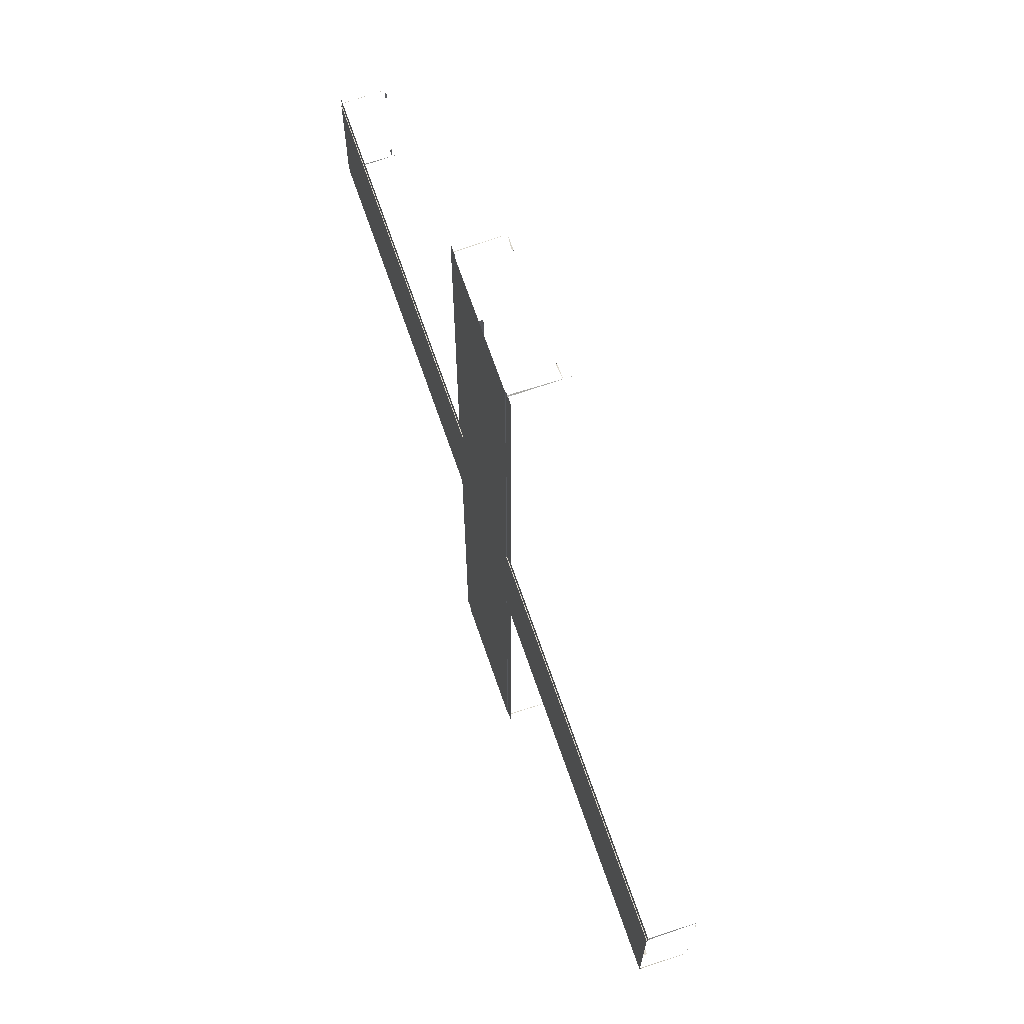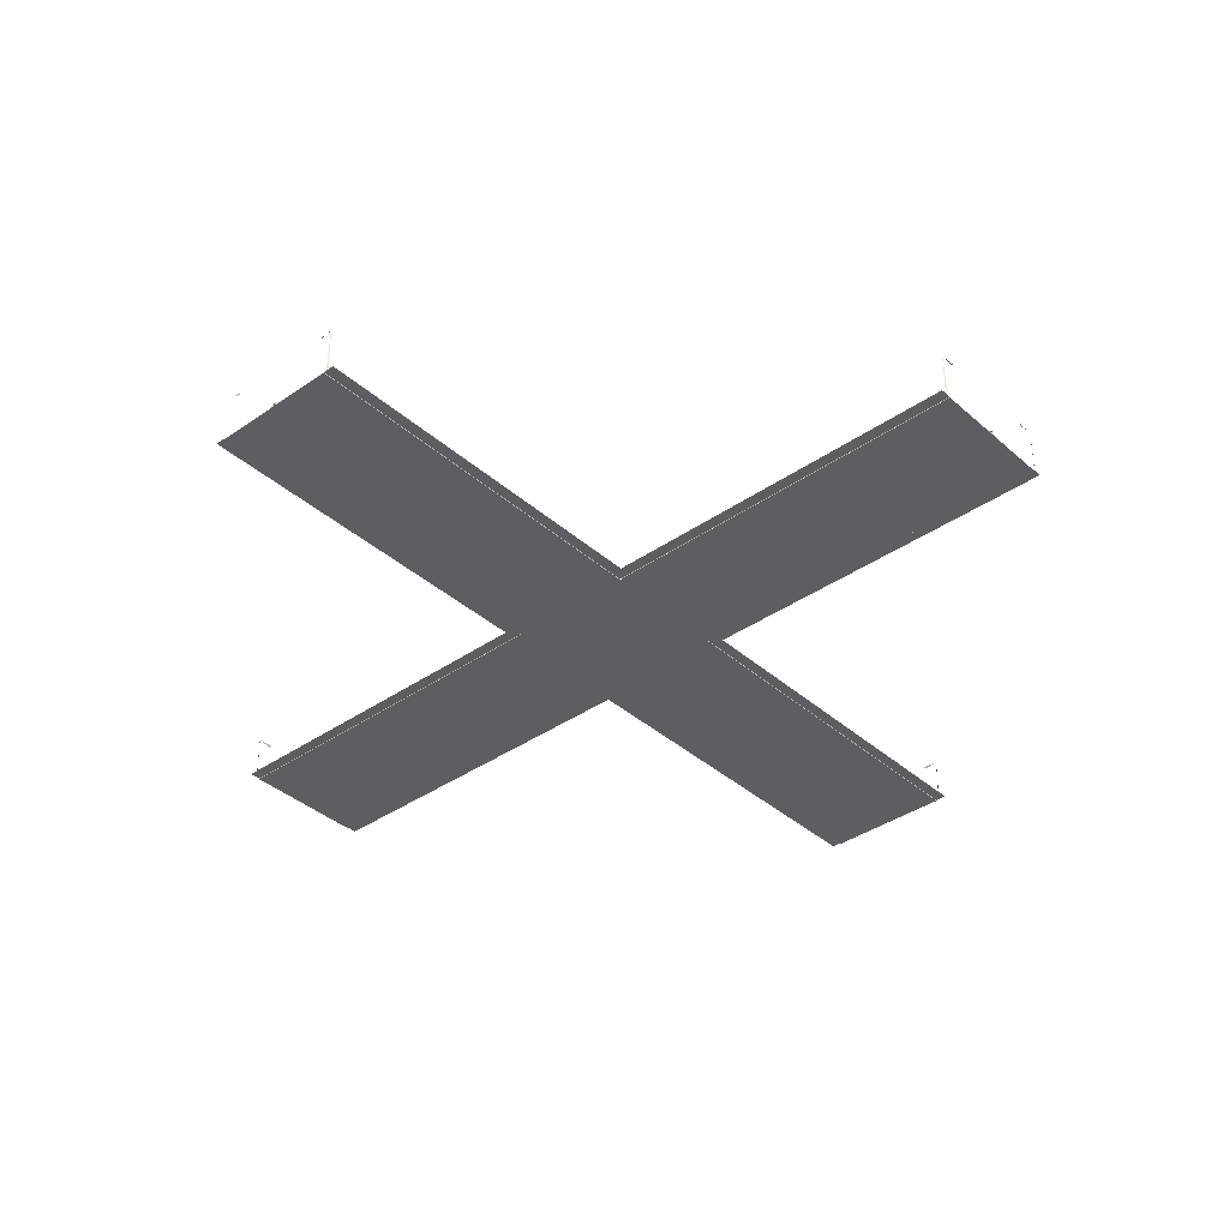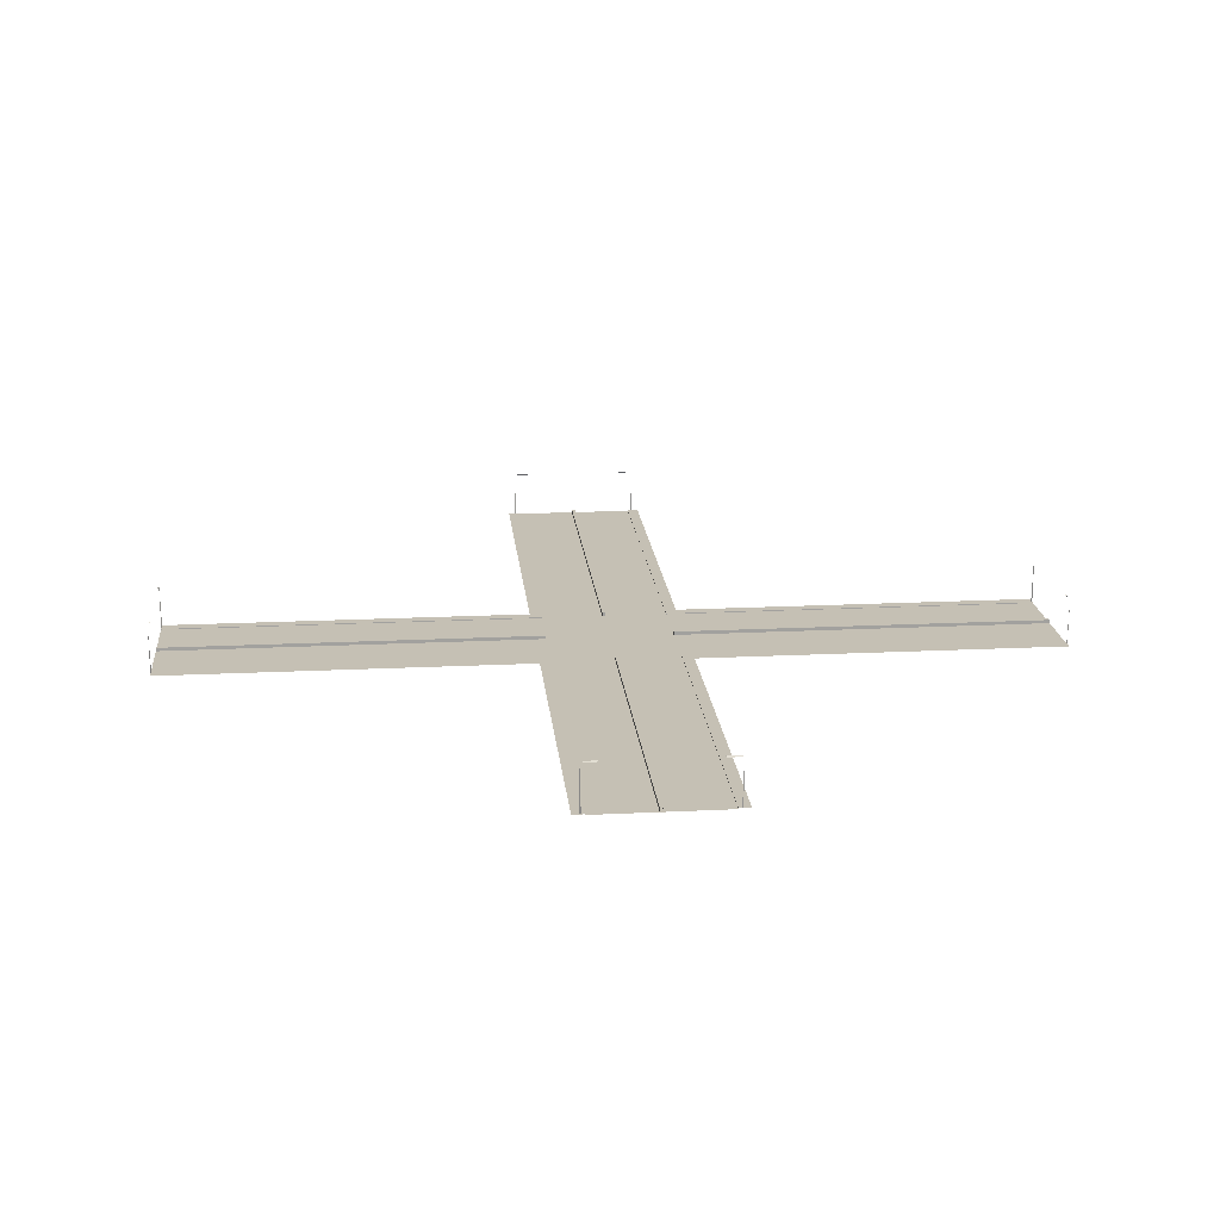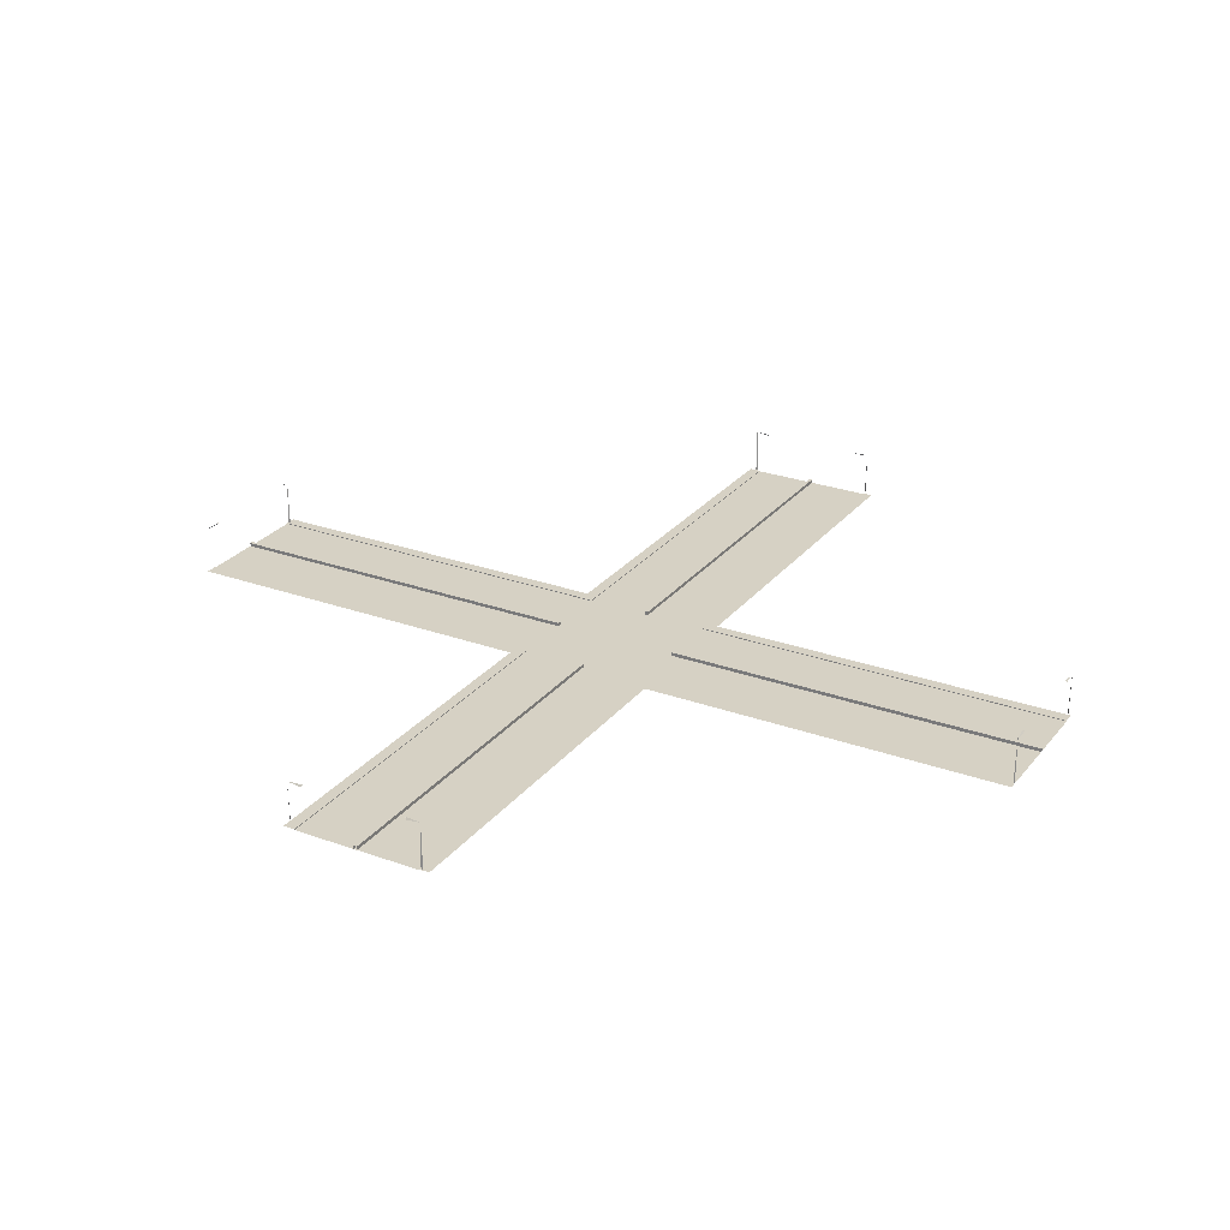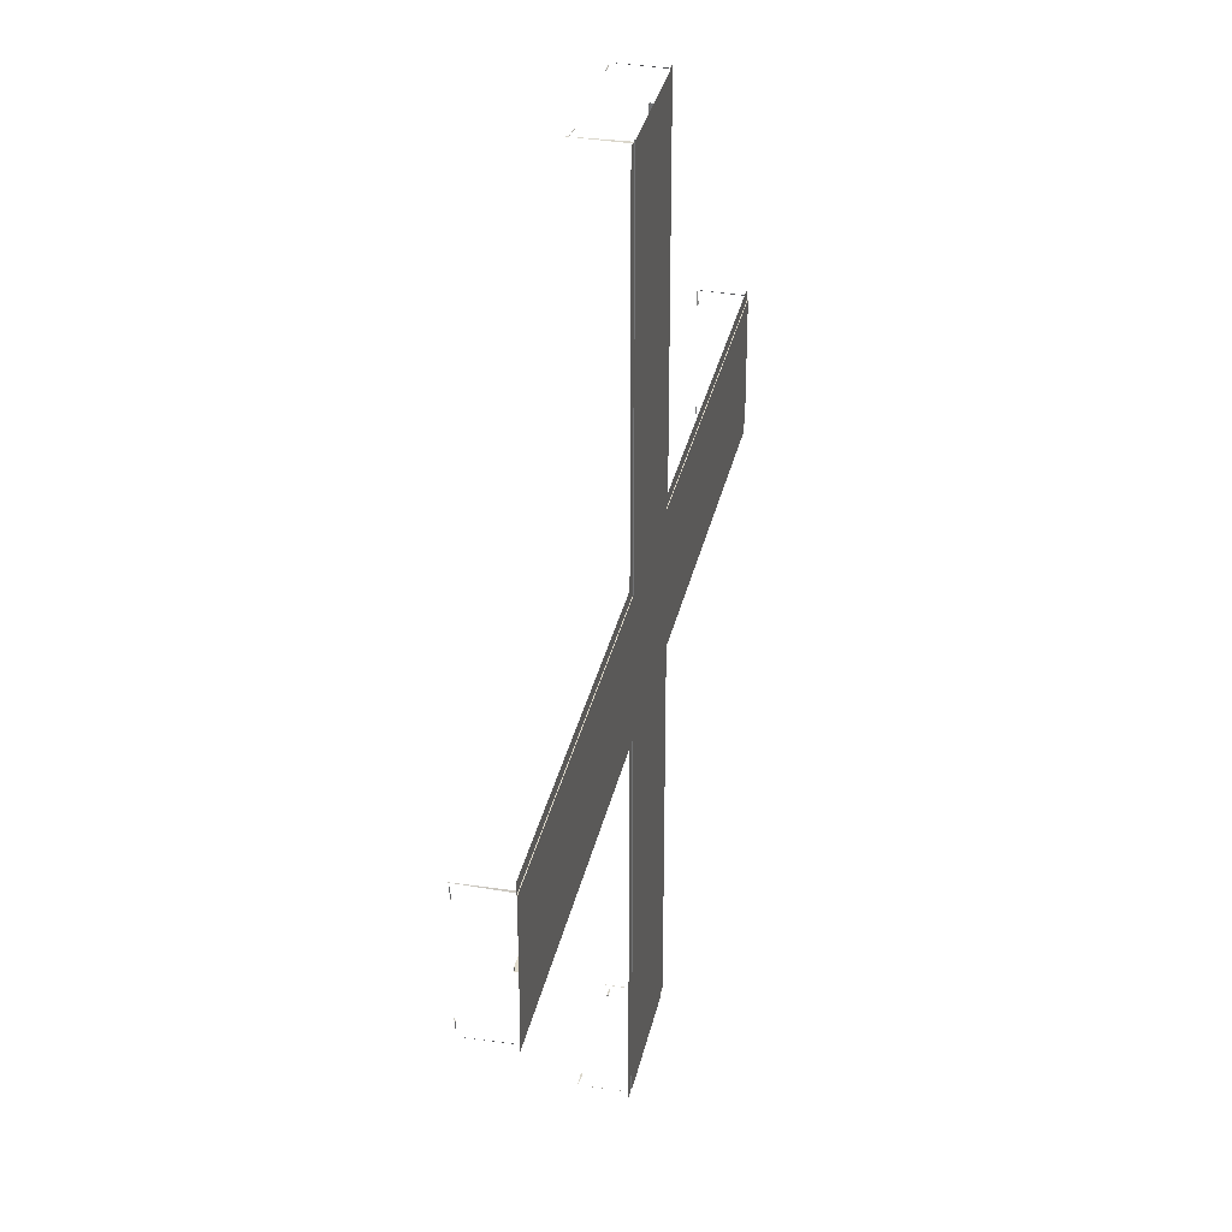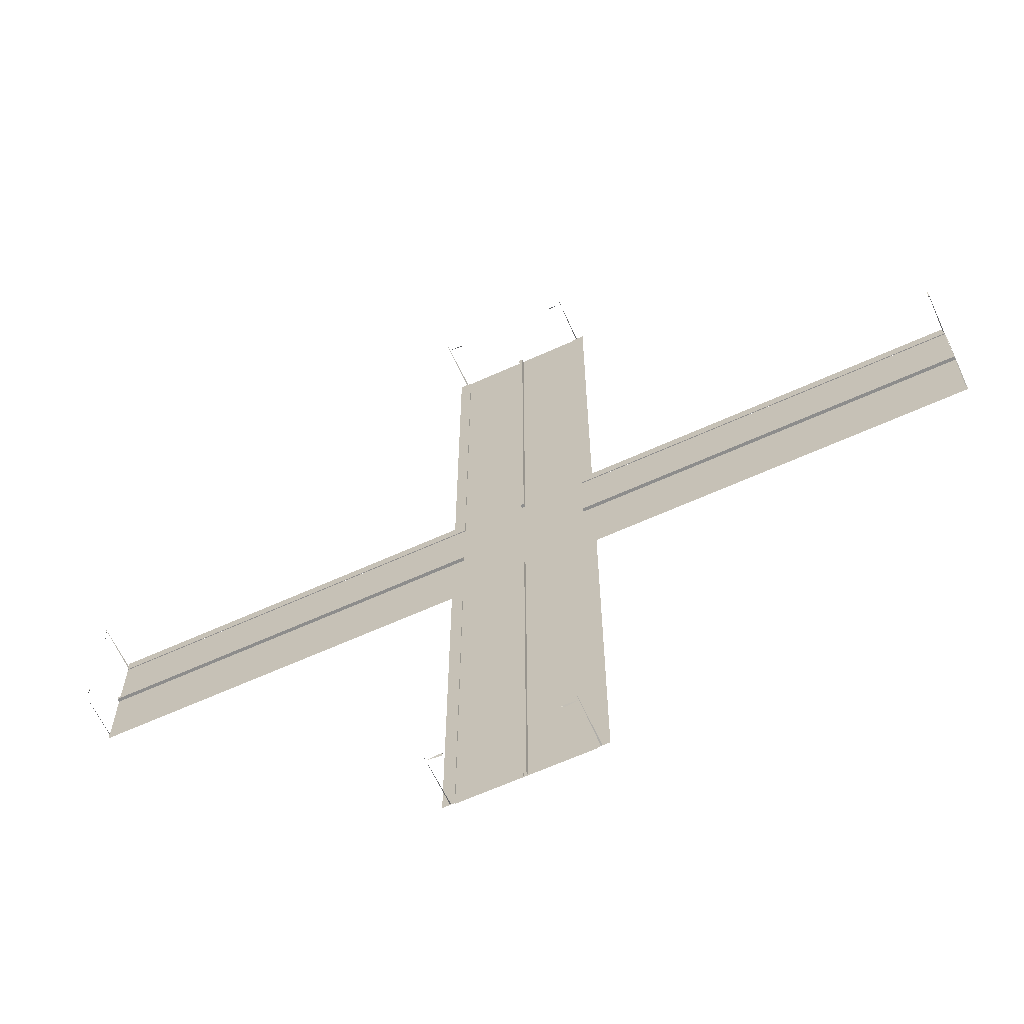
<metadata>
{"format":"obj","ext":"obj","renderer":"f3d","projection":"perspective","resolution":1024,"background":"white","views":[{"elev":69.0,"azim":71.0,"up":"+Z"},{"elev":-37.6,"azim":41.7,"up":"+Y"},{"elev":18.4,"azim":-5.5,"up":"+Y"},{"elev":26.7,"azim":-60.4,"up":"+Y"},{"elev":33.2,"azim":-77.9,"up":"+Z"},{"elev":-64.5,"azim":-155.5,"up":"+Z"}]}
</metadata>
<code>
v  9.999 -0.0002 -10.01
v  10 -0.0001 -70.01
v  -0.0004 -0.0001 -70.01
v  -0.0004 -0.0002 -10.01
v  -10 -0.0002 -10.01
v  -10 -0.0001 -70.01
v  9.999 -0.0002 9.994
v  70 -0.0001 9.994
v  70 -0.0001 -0.0059
v  9.999 -0.0002 -0.006
v  9.999 -0.0002 -10.01
v  70 -0.0001 -10.01
v  -10 -0.0002 -10.01
v  -70 -0.0001 -10.01
v  -70 -0.0001 -0.006
v  -10 -0.0002 -0.006
v  -10 -0.0002 9.994
v  -70 -0.0001 9.994
v  -10 -0.0002 9.994
v  -10 -0.0001 69.99
v  -0.0004 -0.0001 69.99
v  -0.0004 -0.0002 9.994
v  9.999 -0.0002 9.994
v  10 -0.0001 69.99
v  70 0.5381 -0.2773
v  70 0.0001 -0.2773
v  10 0.0001 -0.2773
v  10 0.5381 -0.2773
v  10 0.0001 0.266
v  10 0.5381 0.266
v  70 0.5381 0.266
v  70 0.0001 0.2661
v  -0.2716 0.5381 -70.01
v  -0.2716 0.0001 -70.01
v  -0.2717 0.0001 -10.01
v  -0.2717 0.5381 -10.01
v  0.2716 0.5381 -70.01
v  0.2716 0.5381 -10.01
v  0.2716 0.0001 -10.01
v  0.2716 0.0001 -70.01
v  -70 0.5381 -0.2773
v  -10 0.0001 -0.2772
v  -70 0.0001 -0.2773
v  -10 0.5381 -0.2772
v  -70 0.5381 0.266
v  -10 0.5381 0.2661
v  -70 0.0001 0.266
v  -10 0.0001 0.2661
v  -0.2717 0.5381 69.99
v  -0.2717 0.0001 9.994
v  -0.2717 0.0001 69.99
v  -0.2717 0.5381 9.994
v  0.2716 0.5381 69.99
v  0.2716 0.5381 9.994
v  0.2716 0.0001 69.99
v  0.2716 0.0001 9.994
v  -0.0004 -0.0002 -0.006
v  9.999 -0.0002 -0.006
v  -10 -0.0002 -10.01
v  -10 -0.0002 -0.006
v  -10 -0.0002 9.994
v  9.999 -0.0002 9.994
v  -10.71 7.42 70
v  -8.257 7.44 69.76
v  -8.525 7.182 70
v  -10.49 0.086 70
v  -10.68 0.086 69.85
v  -10.7 8.683 70
v  -8.257 7.44 70
v  10.71 7.42 70
v  8.525 7.182 70
v  8.257 7.44 69.76
v  10.49 0.086 70
v  10.7 8.683 70
v  10.68 0.086 69.85
v  8.257 7.44 70
v  -70 7.42 -10.71
v  -69.76 7.44 -8.257
v  -70 7.182 -8.525
v  -70 0.086 -10.49
v  -69.85 0.086 -10.68
v  -70 8.683 -10.7
v  -70 7.44 -8.257
v  -70 7.42 10.71
v  -70 7.182 8.525
v  -69.76 7.44 8.257
v  -70 0.086 10.49
v  -70 8.683 10.7
v  -69.85 0.086 10.68
v  -70 7.44 8.257
v  10.71 7.42 -70
v  8.257 7.44 -69.76
v  8.526 7.182 -70
v  10.49 0.086 -70
v  10.68 0.086 -69.85
v  10.7 8.683 -70
v  8.257 7.44 -70
v  -10.71 7.42 -70
v  -8.525 7.182 -70
v  -8.257 7.44 -69.76
v  -10.49 0.086 -70
v  -10.7 8.683 -70
v  -10.68 0.086 -69.85
v  -8.257 7.44 -70
v  70 7.42 10.71
v  69.76 7.44 8.257
v  70 7.182 8.525
v  70 0.086 10.49
v  69.85 0.086 10.68
v  70 8.683 10.7
v  70 7.44 8.257
v  70 7.42 -10.71
v  70 7.182 -8.525
v  69.76 7.44 -8.257
v  70 0.086 -10.49
v  70 8.683 -10.7
v  69.85 0.086 -10.68
v  70 7.44 -8.257
v  -11.78 0.1123 -11.78
v  -9.999 0.1123 -70
v  -11.78 0.1123 -70
v  -10 0.1123 -10
v  -9.999 0 -9.999
v  -9.999 0 -70
v  -70 0.1123 -9.999
v  -70 0 -9.999
v  -70 0.1123 -11.78
v  -11.78 0.1123 11.78
v  -11.78 0.1123 70
v  -9.999 0.1123 70
v  -10 0.1123 10
v  -9.999 0 70
v  -9.999 0 9.999
v  -70 0.1123 9.999
v  -70 0 9.999
v  -70 0.1123 11.78
v  11.78 0.1123 11.78
v  9.999 0.1123 70
v  11.78 0.1123 70
v  10 0.1123 10
v  9.999 0 9.999
v  9.999 0 70
v  70 0.1123 9.999
v  70 0 9.999
v  70 0.1123 11.78
v  11.78 0.1123 -11.78
v  11.78 0.1123 -70
v  9.999 0.1123 -70
v  10 0.1123 -10
v  9.999 0 -70
v  9.999 0 -9.999
v  70 0.1123 -9.999
v  70 0 -9.999
v  70 0.1123 -11.78
g 1
f 1 2 3
f 3 4 1
f 5 4 3
f 3 6 5
f 7 8 9
f 9 10 7
f 11 10 9
f 9 12 11
f 13 14 15
f 15 16 13
f 17 16 15
f 15 18 17
f 19 20 21
f 21 22 19
f 23 22 21
f 21 24 23
f 25 26 27
f 27 28 25
f 28 29 30
f 29 28 27
f 31 25 28
f 28 30 31
f 31 29 32
f 29 31 30
f 33 34 35
f 35 36 33
f 37 33 36
f 36 38 37
f 37 39 40
f 39 37 38
f 41 42 43
f 42 41 44
f 45 44 41
f 44 45 46
f 45 47 48
f 48 46 45
f 49 50 51
f 50 49 52
f 53 52 49
f 52 53 54
f 53 55 56
f 56 54 53
f 52 54 56
f 56 50 52
f 44 46 48
f 48 42 44
f 36 39 38
f 39 36 35
f 1 4 57
f 57 58 1
f 59 60 57
f 57 4 59
f 61 22 57
f 57 60 61
f 62 58 57
f 57 22 62
f 63 64 65
f 66 67 68
f 65 64 69
f 70 71 72
f 73 74 75
f 71 76 72
f 77 78 79
f 80 81 82
f 79 78 83
f 84 85 86
f 87 88 89
f 85 90 86
f 91 92 93
f 94 95 96
f 93 92 97
f 98 99 100
f 101 102 103
f 99 104 100
f 105 106 107
f 108 109 110
f 107 106 111
f 112 113 114
f 115 116 117
f 113 118 114
f 119 120 121
f 120 119 122
f 120 123 124
f 123 120 122
f 125 126 123
f 123 122 125
f 119 127 125
f 125 122 119
f 128 129 130
f 130 131 128
f 130 132 133
f 133 131 130
f 134 133 135
f 133 134 131
f 128 134 136
f 134 128 131
f 137 138 139
f 138 137 140
f 138 141 142
f 141 138 140
f 143 144 141
f 141 140 143
f 137 145 143
f 143 140 137
f 146 147 148
f 148 149 146
f 148 150 151
f 151 149 148
f 152 151 153
f 151 152 149
f 146 152 154
f 152 146 149

</code>
